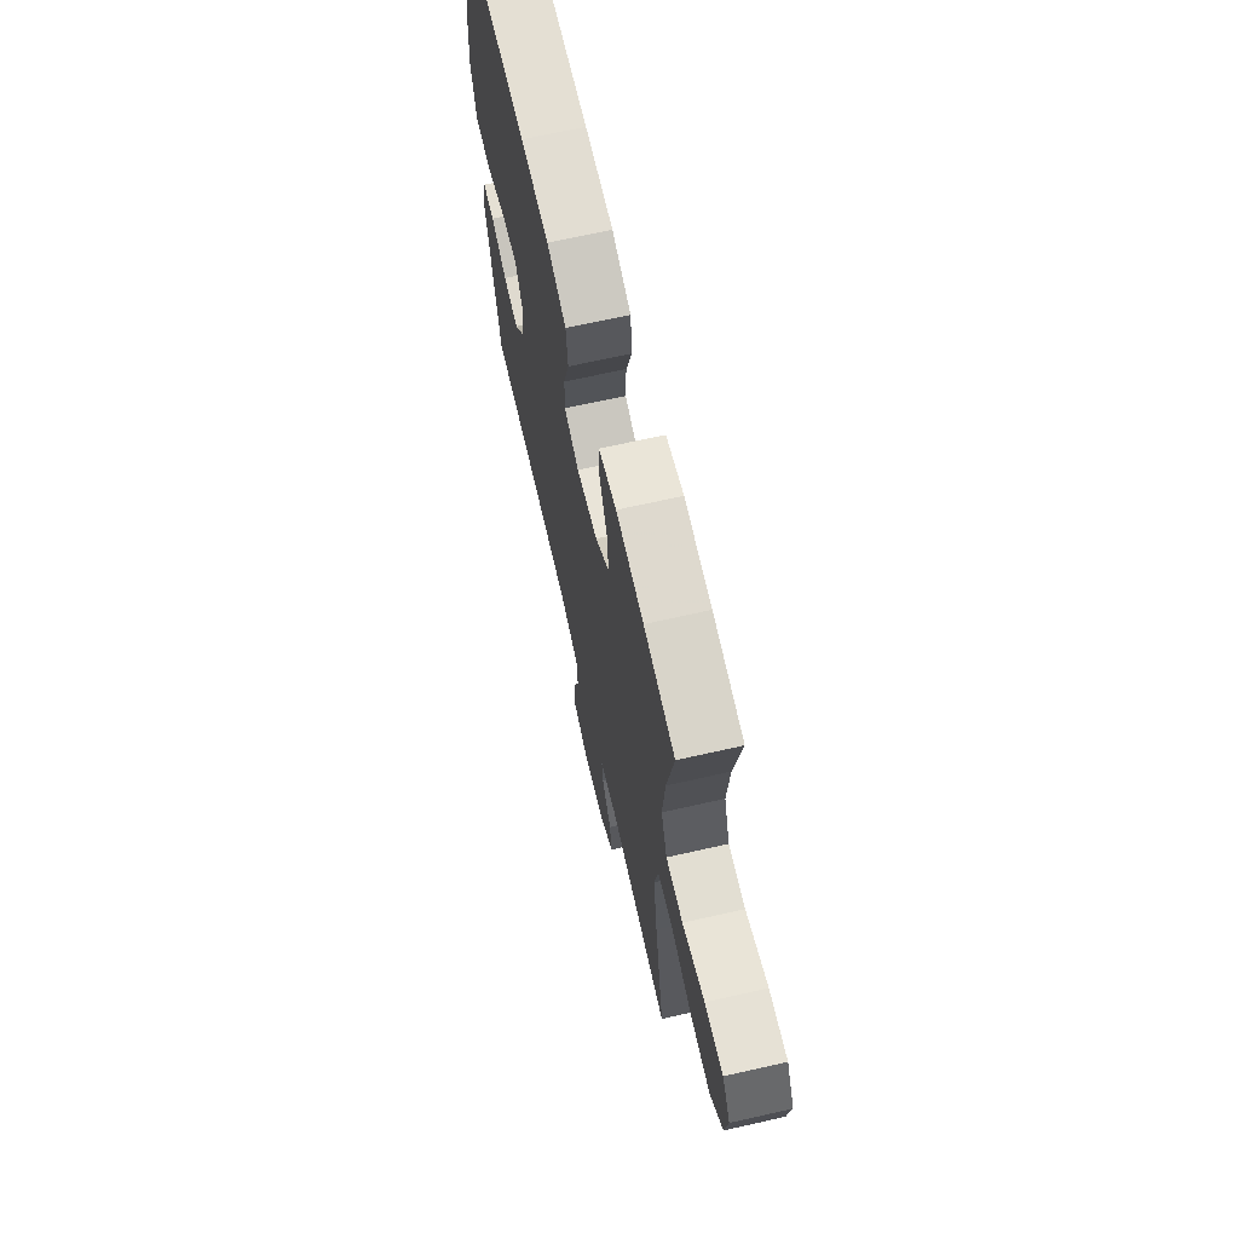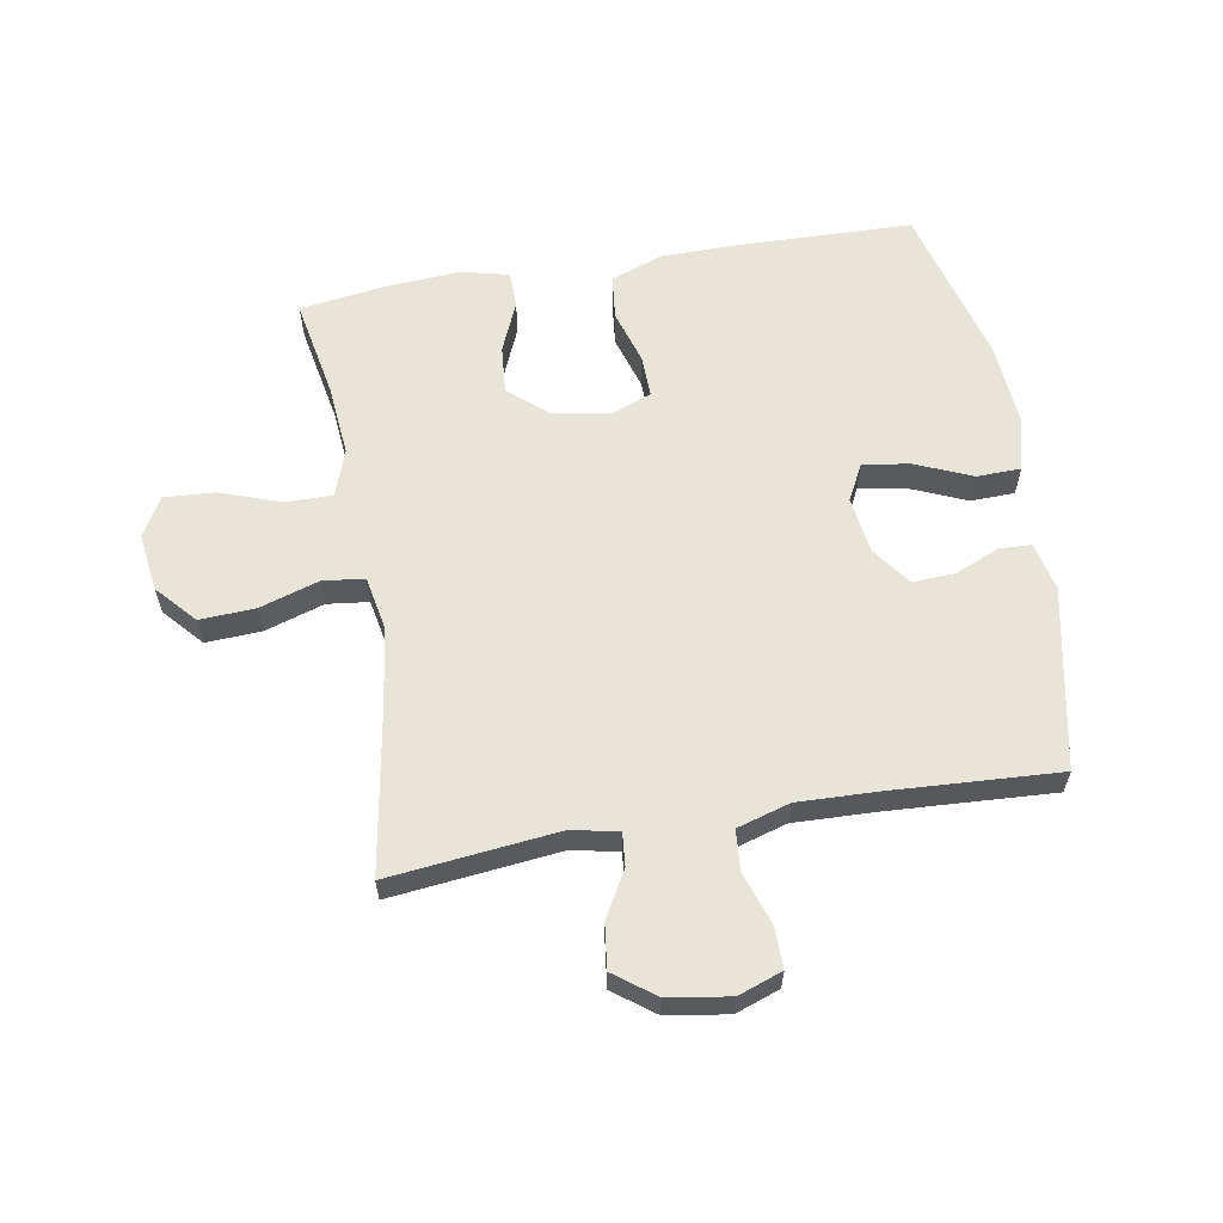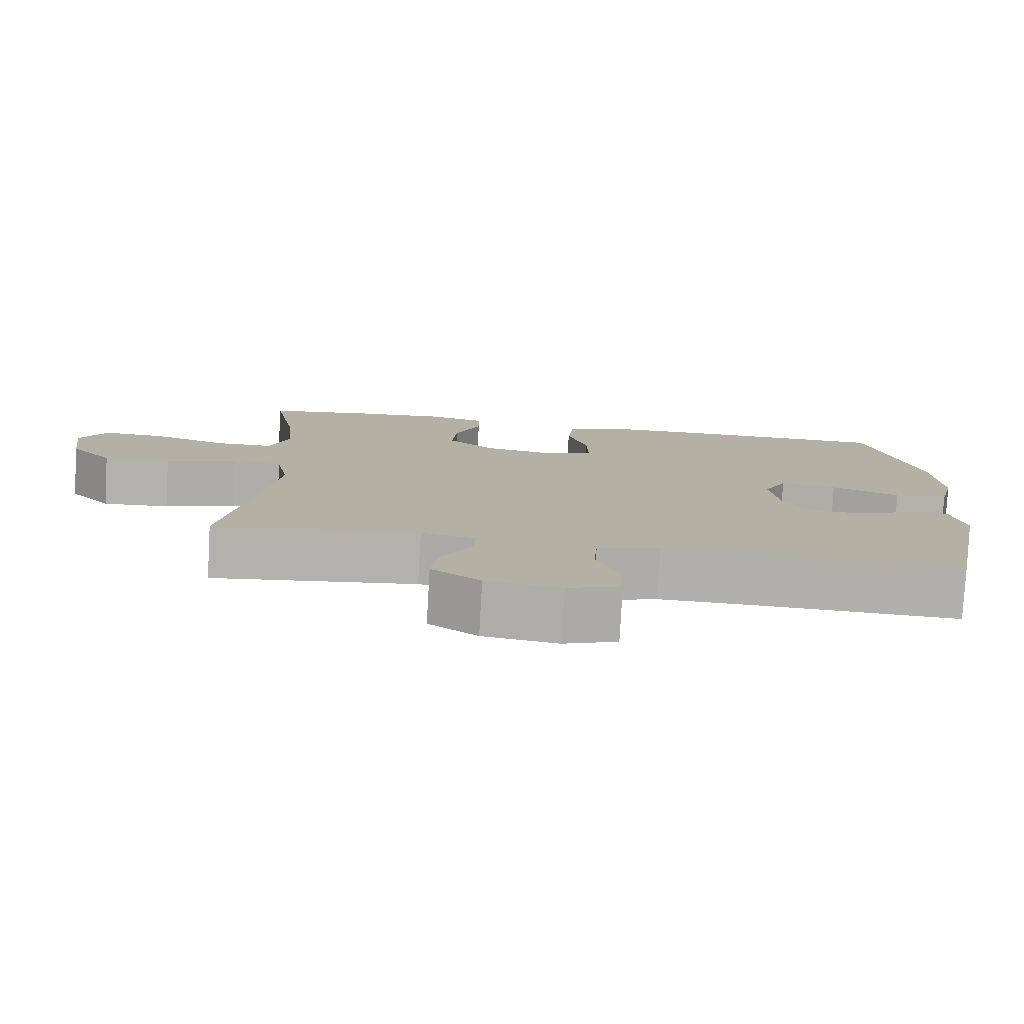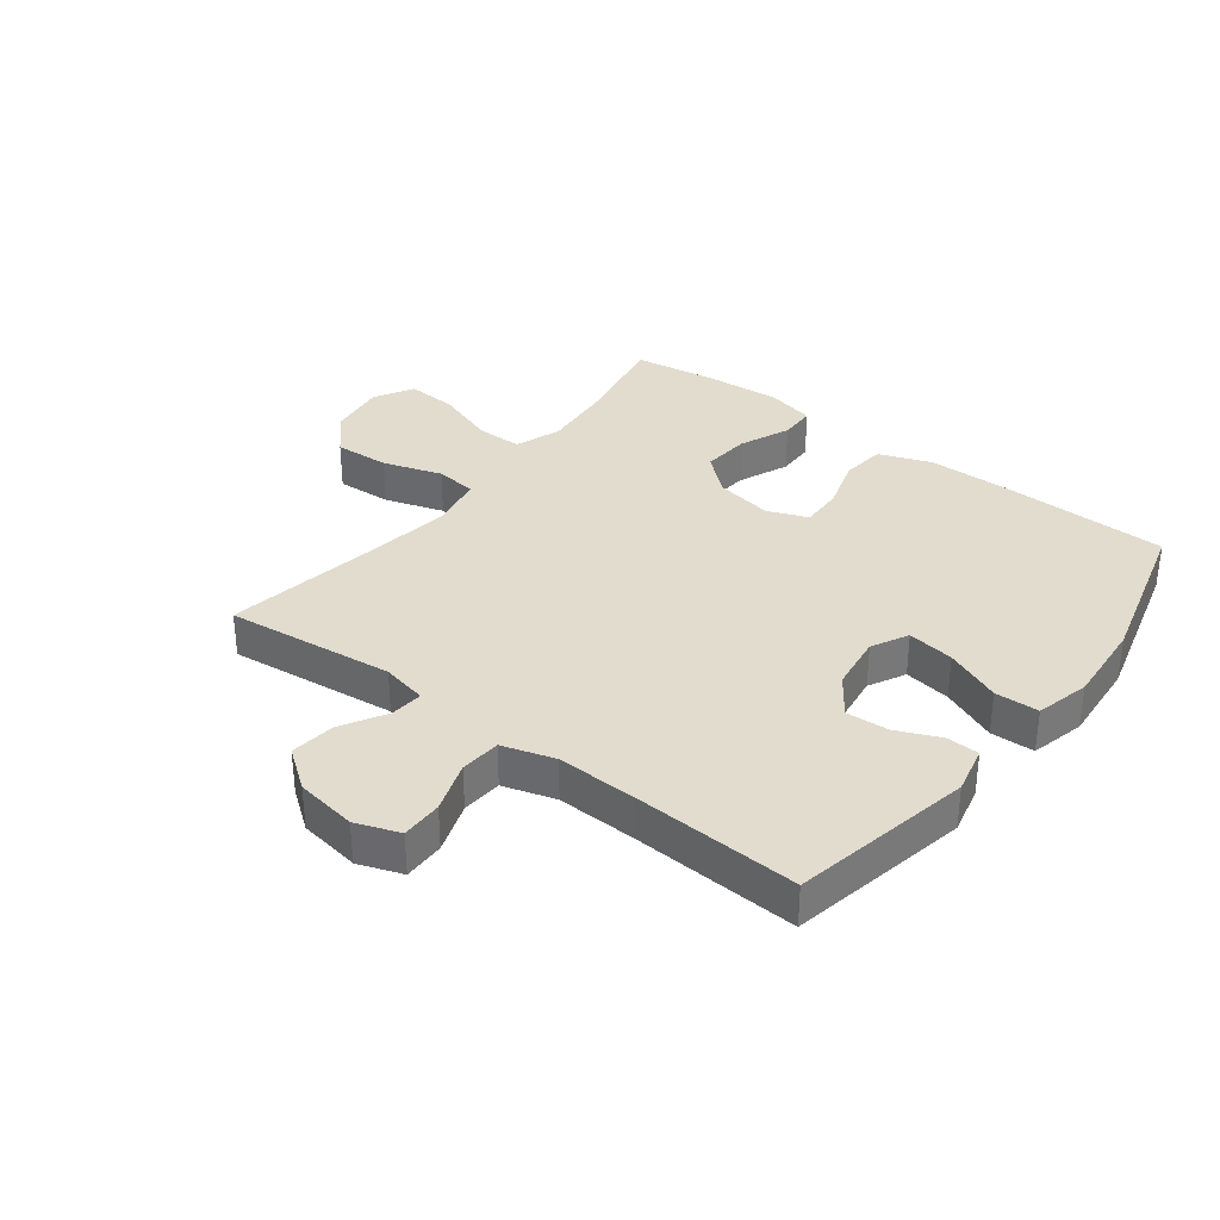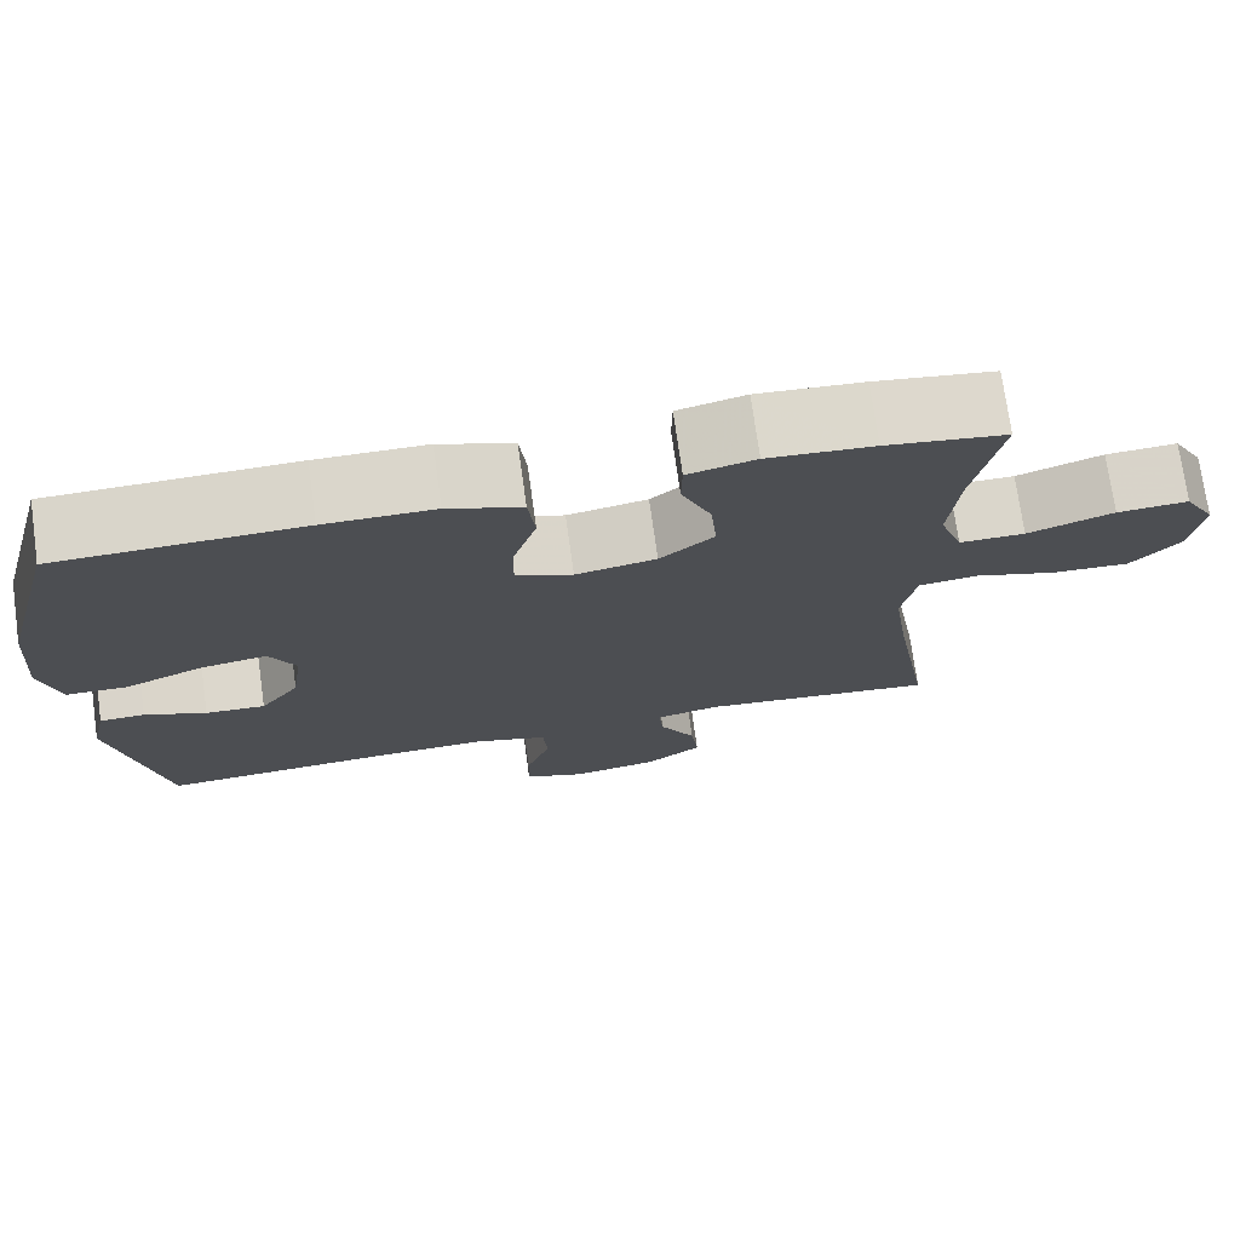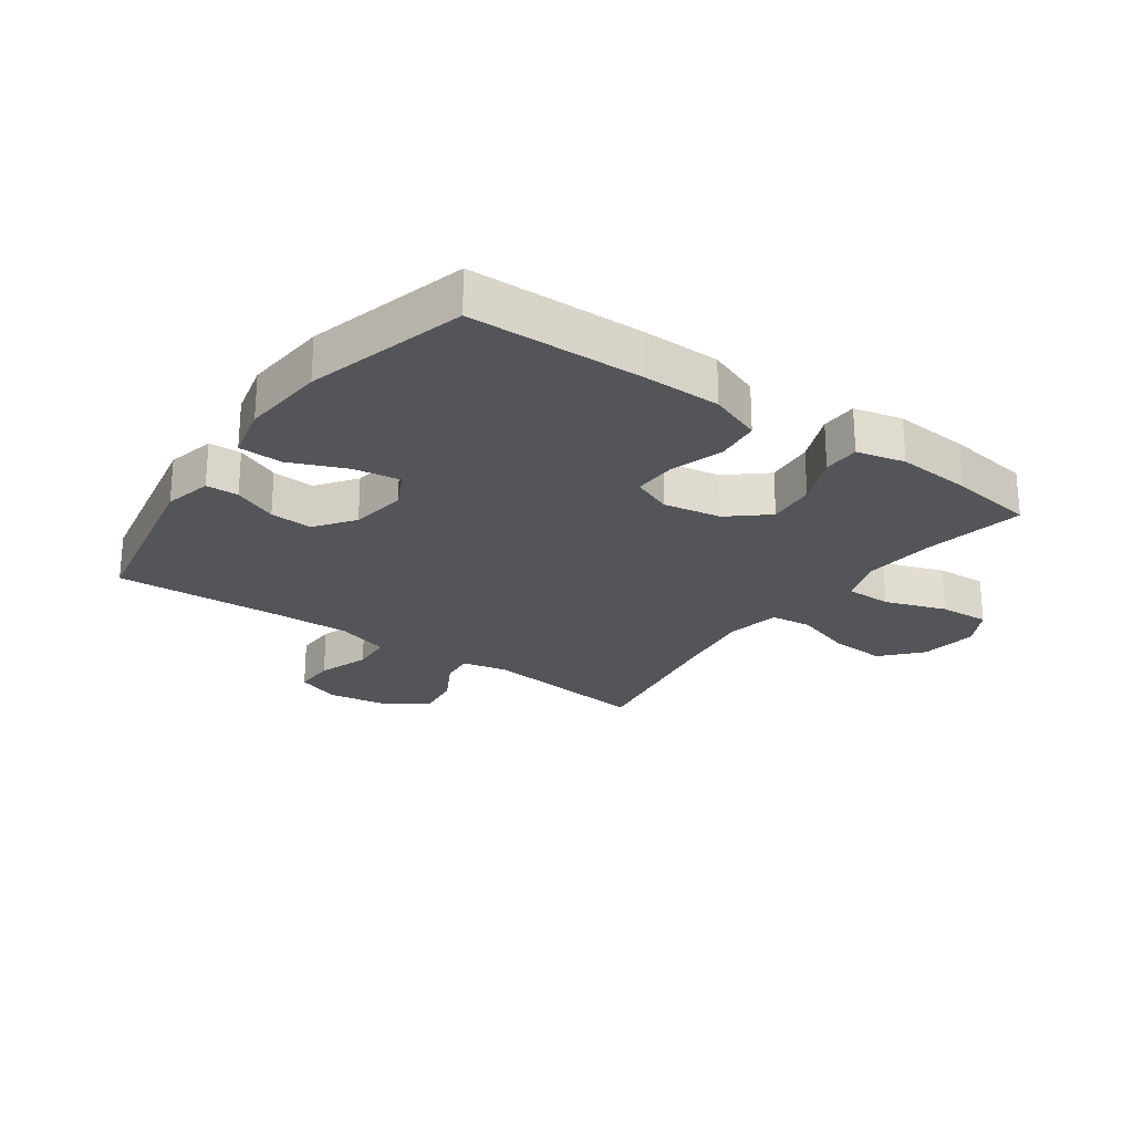
<metadata>
{"format":"obj","ext":"obj","renderer":"f3d","projection":"perspective","resolution":1024,"background":"white","views":[{"elev":67.8,"azim":77.2,"up":"+Z"},{"elev":60.5,"azim":170.3,"up":"+Y"},{"elev":-78.9,"azim":176.8,"up":"+Z"},{"elev":34.0,"azim":-142.6,"up":"+Y"},{"elev":73.9,"azim":-8.0,"up":"+Z"},{"elev":-24.4,"azim":-35.6,"up":"+Y"}]}
</metadata>
<code>
v 0.5 0.07 0.5
v 0.469 0.07 0.336
v 0.458 0.07 0.217
v 0.485 0.07 0.141
v 0.561 0.07 0.141
v 0.661 0.07 0.176
v 0.744 0.07 0.181
v 0.78 0.07 0.117
v 0.767 0.07 0.022
v 0.71 0.07 -0.042
v 0.619 0.07 -0.037
v 0.522 0.07 -0.006
v 0.454 0.07 -0.014
v 0.437 0.07 -0.103
v 0.456 0.07 -0.237
v 0.5 0.07 -0.5
v 0.223 0.07 -0.469
v 0.148 0.07 -0.485
v 0.153 0.07 -0.539
v 0.195 0.07 -0.614
v 0.204 0.07 -0.687
v 0.138 0.07 -0.736
v 0.037 0.07 -0.752
v -0.035 0.07 -0.726
v -0.034 0.07 -0.658
v -0.005 0.07 -0.574
v -0.01 0.07 -0.507
v -0.096 0.07 -0.481
v -0.226 0.07 -0.485
v -0.5 0.07 -0.5
v -0.559 0.07 -0.203
v -0.541 0.07 -0.124
v -0.488 0.07 -0.122
v -0.416 0.07 -0.153
v -0.346 0.07 -0.157
v -0.3 0.07 -0.093
v -0.287 0.07 0
v -0.318 0.07 0.06
v -0.395 0.07 0.048
v -0.487 0.07 0.009
v -0.559 0.07 0.011
v -0.581 0.07 0.1
v -0.57 0.07 0.238
v -0.5 0.07 0.5
v -0.216 0.07 0.507
v -0.088 0.07 0.506
v -0.002 0.07 0.474
v 0.006 0.07 0.401
v -0.021 0.07 0.313
v -0.023 0.07 0.243
v 0.043 0.07 0.217
v 0.137 0.07 0.234
v 0.2 0.07 0.288
v 0.193 0.07 0.367
v 0.158 0.07 0.45
v 0.159 0.07 0.51
v 0.238 0.07 0.529
v 0.361 0.07 0.52
v 0.5 0 0.5
v 0.469 0 0.336
v 0.458 0 0.217
v 0.485 0 0.141
v 0.561 0 0.141
v 0.661 0 0.176
v 0.744 0 0.181
v 0.78 0 0.117
v 0.767 0 0.022
v 0.71 0 -0.042
v 0.619 0 -0.037
v 0.522 0 -0.006
v 0.454 0 -0.014
v 0.437 0 -0.103
v 0.456 0 -0.237
v 0.5 0 -0.5
v 0.223 0 -0.469
v 0.148 0 -0.485
v 0.153 0 -0.539
v 0.195 0 -0.614
v 0.204 0 -0.687
v 0.138 0 -0.736
v 0.037 0 -0.752
v -0.035 0 -0.726
v -0.034 0 -0.658
v -0.005 0 -0.574
v -0.01 0 -0.507
v -0.096 0 -0.481
v -0.226 0 -0.485
v -0.5 0 -0.5
v -0.559 0 -0.203
v -0.541 0 -0.124
v -0.488 0 -0.122
v -0.416 0 -0.153
v -0.346 0 -0.157
v -0.3 0 -0.093
v -0.287 0 0
v -0.318 0 0.06
v -0.395 0 0.048
v -0.487 0 0.009
v -0.559 0 0.011
v -0.581 0 0.1
v -0.57 0 0.238
v -0.5 0 0.5
v -0.216 0 0.507
v -0.088 0 0.506
v -0.002 0 0.474
v 0.006 0 0.401
v -0.021 0 0.313
v -0.023 0 0.243
v 0.043 0 0.217
v 0.137 0 0.234
v 0.2 0 0.288
v 0.193 0 0.367
v 0.158 0 0.45
v 0.159 0 0.51
v 0.238 0 0.529
v 0.361 0 0.52
f 57 58 1 2
f 54 55 56 57
f 53 54 57 2
f 52 53 2 3
f 51 52 3 4
f 46 47 48 49
f 46 49 50
f 45 46 50
f 44 45 50
f 43 44 50
f 42 43 50 51
f 39 40 41 42
f 38 39 42 51
f 31 32 33 34
f 29 30 31 34
f 28 29 34 35
f 27 28 35 36
f 23 24 25 26
f 23 26 27
f 22 23 27
f 19 20 21 22
f 18 19 22 27
f 17 18 27 36
f 15 16 17 36
f 9 10 11 12
f 7 8 9 12
f 5 6 7 12
f 4 5 12 13
f 37 38 51 4
f 14 15 36 37
f 13 14 37
f 4 13 37
f 60 59 116 115
f 115 114 113 112
f 60 115 112 111
f 61 60 111 110
f 62 61 110 109
f 107 106 105 104
f 108 107 104
f 108 104 103
f 108 103 102
f 108 102 101
f 109 108 101 100
f 100 99 98 97
f 109 100 97 96
f 92 91 90 89
f 92 89 88 87
f 93 92 87 86
f 94 93 86 85
f 84 83 82 81
f 85 84 81
f 85 81 80
f 80 79 78 77
f 85 80 77 76
f 94 85 76 75
f 94 75 74 73
f 70 69 68 67
f 70 67 66 65
f 70 65 64 63
f 71 70 63 62
f 62 109 96 95
f 95 94 73 72
f 95 72 71
f 95 71 62
f 1 59 60 2
f 2 60 61 3
f 3 61 62 4
f 4 62 63 5
f 5 63 64 6
f 6 64 65 7
f 7 65 66 8
f 8 66 67 9
f 9 67 68 10
f 10 68 69 11
f 11 69 70 12
f 12 70 71 13
f 13 71 72 14
f 14 72 73 15
f 15 73 74 16
f 16 74 75 17
f 17 75 76 18
f 18 76 77 19
f 19 77 78 20
f 20 78 79 21
f 21 79 80 22
f 22 80 81 23
f 23 81 82 24
f 24 82 83 25
f 25 83 84 26
f 26 84 85 27
f 27 85 86 28
f 28 86 87 29
f 29 87 88 30
f 30 88 89 31
f 31 89 90 32
f 32 90 91 33
f 33 91 92 34
f 34 92 93 35
f 35 93 94 36
f 36 94 95 37
f 37 95 96 38
f 38 96 97 39
f 39 97 98 40
f 40 98 99 41
f 41 99 100 42
f 42 100 101 43
f 43 101 102 44
f 44 102 103 45
f 45 103 104 46
f 46 104 105 47
f 47 105 106 48
f 48 106 107 49
f 49 107 108 50
f 50 108 109 51
f 51 109 110 52
f 52 110 111 53
f 53 111 112 54
f 54 112 113 55
f 55 113 114 56
f 56 114 115 57
f 57 115 116 58
f 58 116 59 1

</code>
